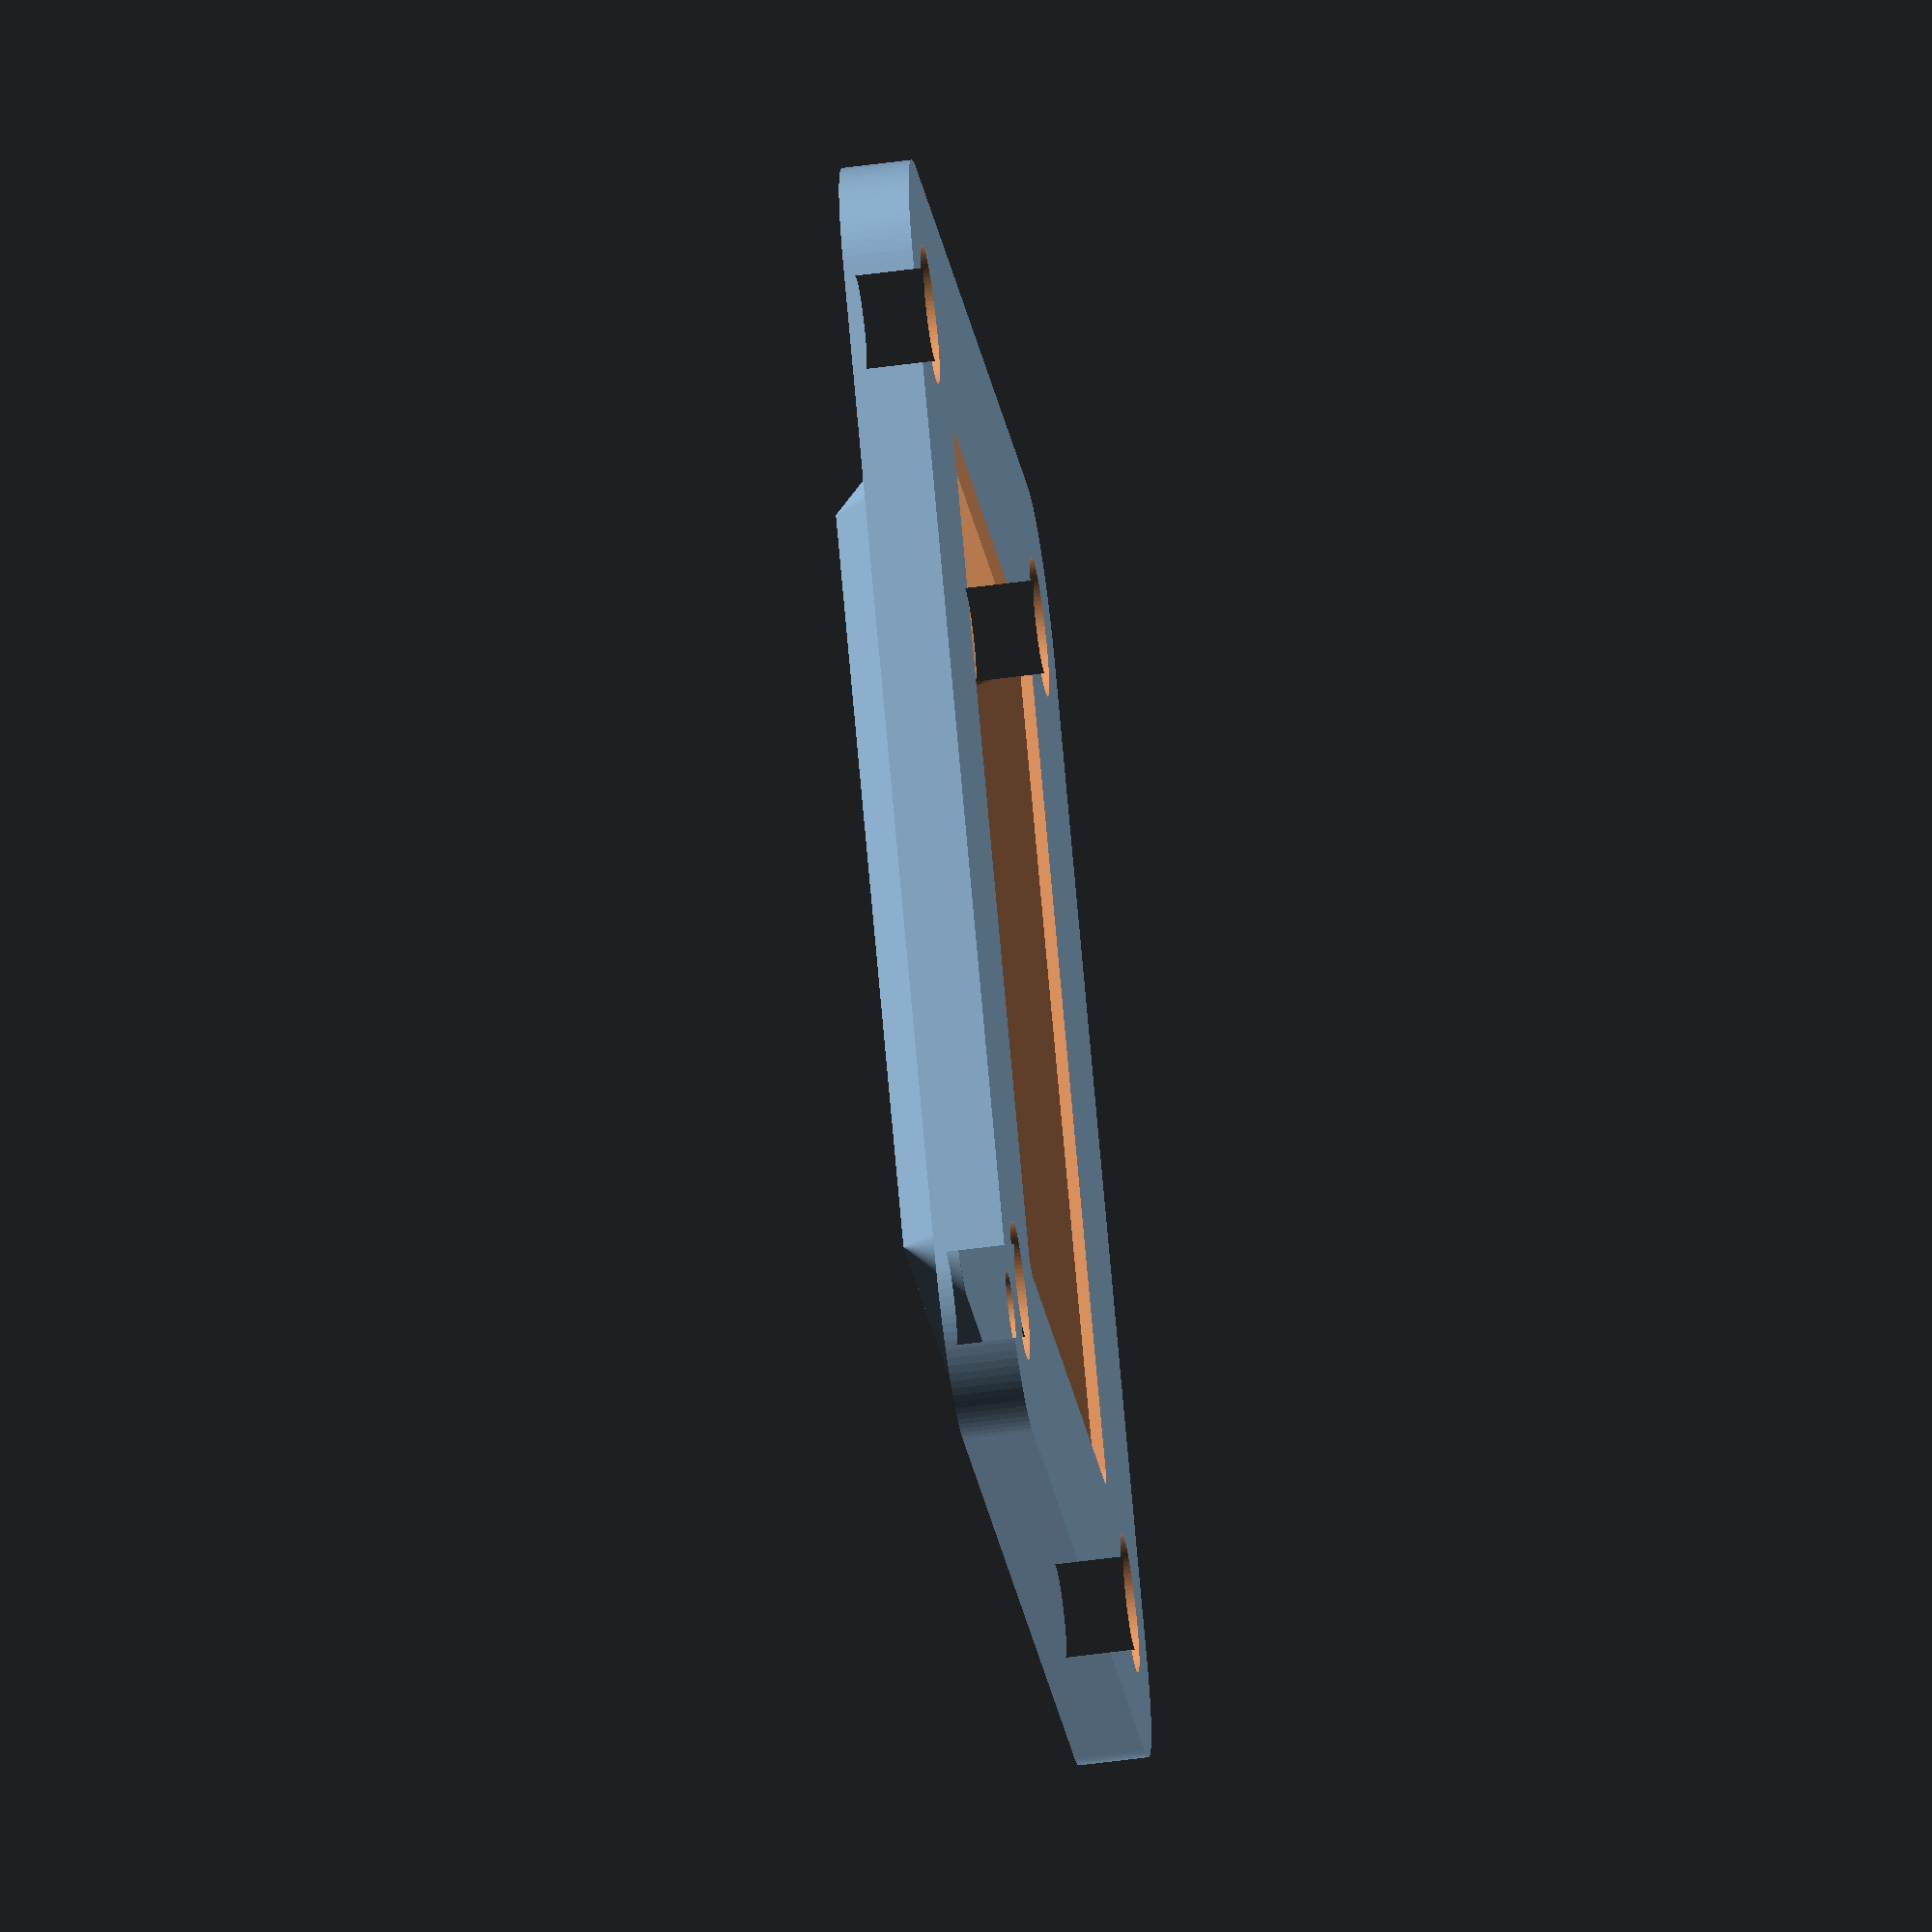
<openscad>
// Panel dimensions
width = 57;    // mm
height = 57;   // mm
depth = 3;     // mm // This is the thickness of the outer panel frame (from z=0 to z=3)
corner_radius = 6; // mm

// Hole parameters
hole_diameter = 4;     // mm
hole_edge_distance = 6.5;   // mm from edge of panel to center of hole
countersink_diameter = 6;   // mm
countersink_depth = 1.5;      // mm

// Outer dimensions of the recessed area (at the panel face or top of chamfer)
outer_recess_width = 38;  // mm
outer_recess_height = 31; // mm
outer_recess_corner_radius = 1; // mm

// Reinforcement parameters
chamfer_profile_size = 2.5; // mm (height and horizontal width of the 45-degree chamfer profile)

// Central Platform base Z and thickness of the vertical pillar part
platform_base_z = -2; // mm (top Z of the bottom chamfer / bottom Z of the pillar)
platform_thickness = 2; // mm (thickness of the central pillar, from platform_base_z to z=0)

// Derived dimensions for the central pillar (and top of bottom chamfer)
raised_platform_width = outer_recess_width - 2*chamfer_profile_size;
raised_platform_height = outer_recess_height - 2*chamfer_profile_size;
raised_platform_corner_radius = max(0.01, outer_recess_corner_radius - chamfer_profile_size);

// Dimensions for the wider base of the bottom chamfer
bottom_chamfer_outer_width = raised_platform_width + 2*chamfer_profile_size;
bottom_chamfer_outer_height = raised_platform_height + 2*chamfer_profile_size;
bottom_chamfer_outer_corner_radius = max(0.01, raised_platform_corner_radius + chamfer_profile_size);

// Z-level for the very bottom of the part (base of the bottom chamfer)
very_bottom_z = -chamfer_profile_size; // Bottom of chamfer is at -chamfer_profile_size

// Neutrik D-Norm Speakon connector parameters
speakon_diameter = 24;      // mm (main connector hole)
speakon_mount_diameter = 3.2;  // mm (mounting holes)
speakon_mount_distance = 24;   // mm (distance between mounting holes centers)

// Set the quality of the rounded corners globally
$fn = 100;

// Create the rounded square 2D shape
module rounded_square(size_x, size_y, radius) {
    x_adj = size_x/2 - radius;
    y_adj = size_y/2 - radius;
    hull() {
        translate([ x_adj,  y_adj, 0]) circle(r=radius);
        translate([-x_adj,  y_adj, 0]) circle(r=radius);
        translate([ x_adj, -y_adj, 0]) circle(r=radius);
        translate([-x_adj, -y_adj, 0]) circle(r=radius);
    }
}

// Module to create a chamfered cutting tool for the recess (top side)
module ChamferedRecessCutout(cut_width, cut_height, cut_radius, cut_chamfer_size, cut_panel_depth) {
    inner_dim_width = cut_width - 2*cut_chamfer_size;
    inner_dim_height = cut_height - 2*cut_chamfer_size;
    inner_dim_radius = max(0.01, cut_radius - cut_chamfer_size);
    union() {
        translate([0,0,cut_chamfer_size])
            linear_extrude(height = cut_panel_depth - cut_chamfer_size + 0.01)
                rounded_square(cut_width, cut_height, cut_radius);
        hull() {
            translate([0,0,0])
                linear_extrude(height=0.01)
                    rounded_square(inner_dim_width, inner_dim_height, inner_dim_radius);
            translate([0,0,cut_chamfer_size])
                linear_extrude(height=0.01)
                    rounded_square(cut_width, cut_height, cut_radius);
        }
    }
}

// Create the 3D panel
difference() { // Final difference for Speakon connector cutouts
    union() { // Union of the main panel and the central platform structure

        // Main Panel Body with Top Chamfered Recess and Corner Holes/Countersinks
        difference() {
            linear_extrude(height=depth) {
                difference() {
                    rounded_square(width, height, corner_radius);
                    translate([ width/2-hole_edge_distance,  height/2-hole_edge_distance, -0.01]) circle(d=hole_diameter);
                    translate([-width/2+hole_edge_distance,  height/2-hole_edge_distance, -0.01]) circle(d=hole_diameter);
                    translate([ width/2-hole_edge_distance, -height/2+hole_edge_distance, -0.01]) circle(d=hole_diameter);
                    translate([-width/2+hole_edge_distance, -height/2+hole_edge_distance, -0.01]) circle(d=hole_diameter);
                }
            }
            ChamferedRecessCutout(outer_recess_width, outer_recess_height, outer_recess_corner_radius, chamfer_profile_size, depth);
            translate([ width/2-hole_edge_distance,  height/2-hole_edge_distance, depth-countersink_depth])
                cylinder(h=countersink_depth+0.02, d=countersink_diameter);
            translate([-width/2+hole_edge_distance,  height/2-hole_edge_distance, depth-countersink_depth])
                cylinder(h=countersink_depth+0.02, d=countersink_diameter);
            translate([ width/2-hole_edge_distance, -height/2+hole_edge_distance, depth-countersink_depth])
                cylinder(h=countersink_depth+0.02, d=countersink_diameter);
            translate([-width/2+hole_edge_distance, -height/2+hole_edge_distance, depth-countersink_depth])
                cylinder(h=countersink_depth+0.02, d=countersink_diameter);
        }

        // Central Platform Structure (Pillar + Bottom Chamfer)
        union() {
            // Central Pillar (from platform_base_z to z=0)
            translate([0, 0, platform_base_z]) {
                linear_extrude(height=platform_thickness) {
                    rounded_square(raised_platform_width, raised_platform_height, raised_platform_corner_radius);
                }
            }

            // Bottom Chamfer
            // Slopes from raised_platform dimensions at z=platform_base_z
            // down to bottom_chamfer_outer dimensions at z=very_bottom_z
            translate([0,0, 0]) rotate([0, 180, 0]) { // Base of this hull operation is at z=0
                hull() {
                    linear_extrude(height=0.01)
                        rounded_square(bottom_chamfer_outer_width, bottom_chamfer_outer_height, bottom_chamfer_outer_corner_radius);

                    // Upper, narrower shape of the chamfer (at z=platform_base_z)
                    translate([0,0,chamfer_profile_size])
                        linear_extrude(height=0.01)
                            rounded_square(raised_platform_width, raised_platform_height, raised_platform_corner_radius);
                }
            }
        }
    }

    // Speakon connector cutouts - cut through the entire assembly
    // Total height from new very bottom of platform to top of panel: depth - very_bottom_z
    cutout_total_height = depth - very_bottom_z + 0.02; // Add epsilon for clean cut

    // Main center hole for connector
    translate([0, 0, very_bottom_z - 0.01]) { // Start cut slightly below the new very bottom
        cylinder(h = cutout_total_height, d=speakon_diameter, center=false);
    }

    // Mounting holes for Speakon
    translate([speakon_mount_distance/2, (speakon_diameter/2 - speakon_mount_diameter/2), very_bottom_z - 0.01]) {
        cylinder(h = cutout_total_height, d=speakon_mount_diameter, center=false);
    }
    translate([-speakon_mount_distance/2, -(speakon_diameter/2 - speakon_mount_diameter/2), very_bottom_z - 0.01]) {
        cylinder(h = cutout_total_height, d=speakon_mount_diameter, center=false);
    }
}
</openscad>
<views>
elev=57.5 azim=50.5 roll=277.9 proj=o view=wireframe
</views>
